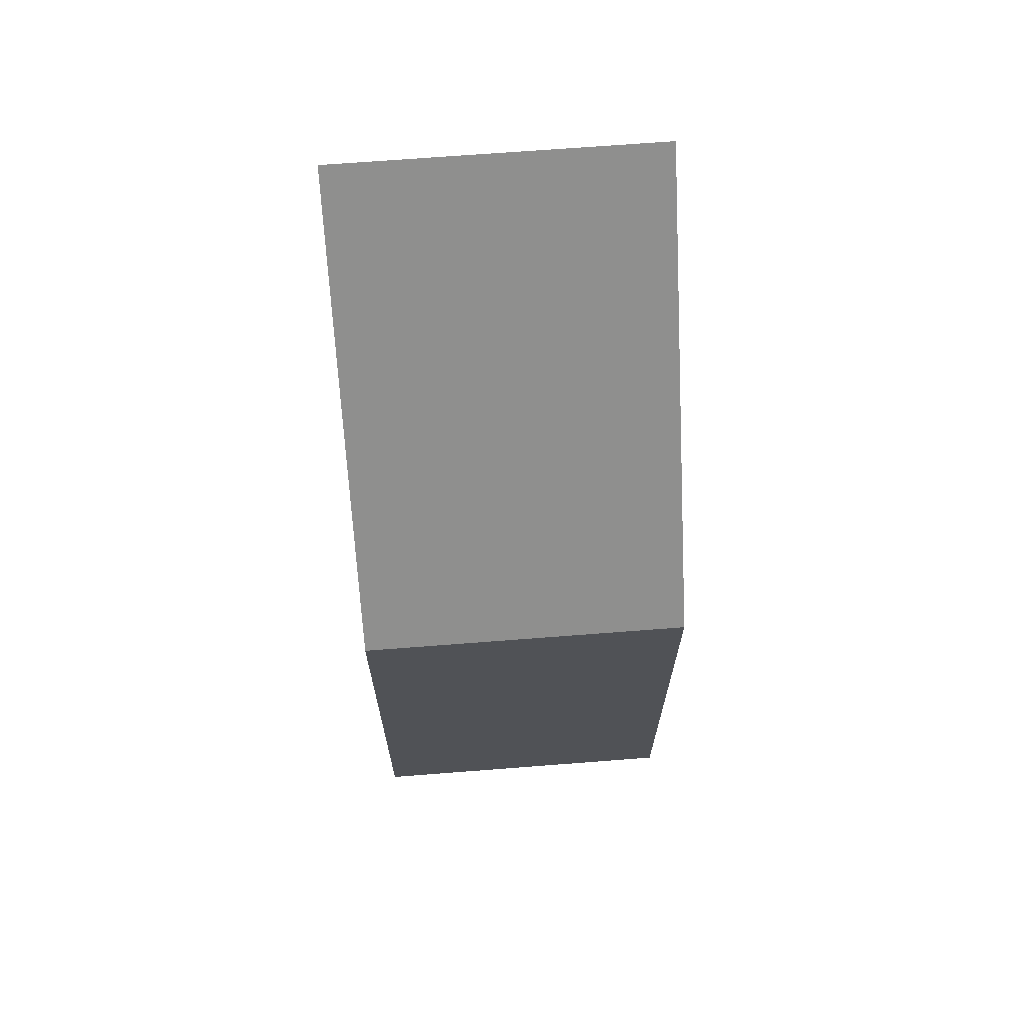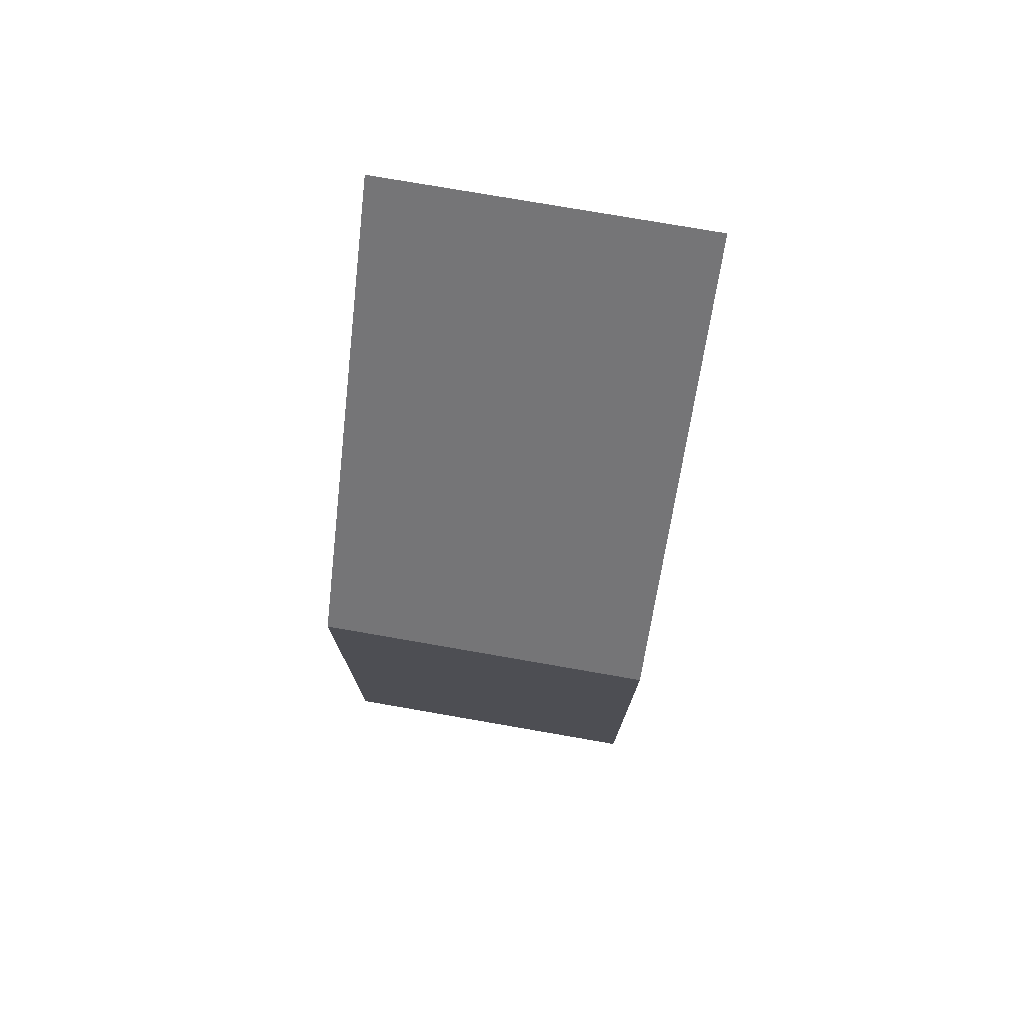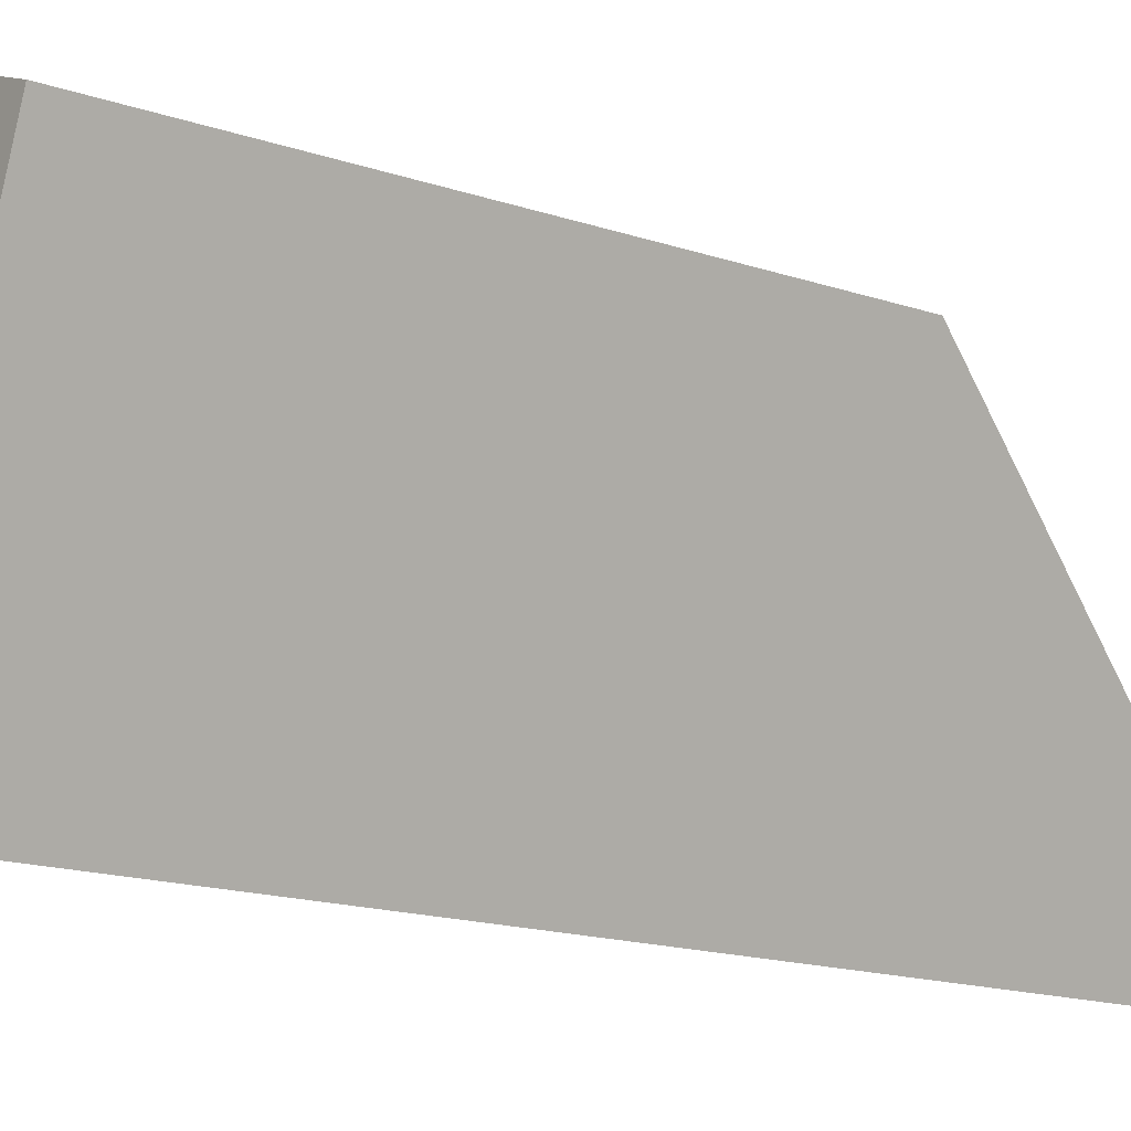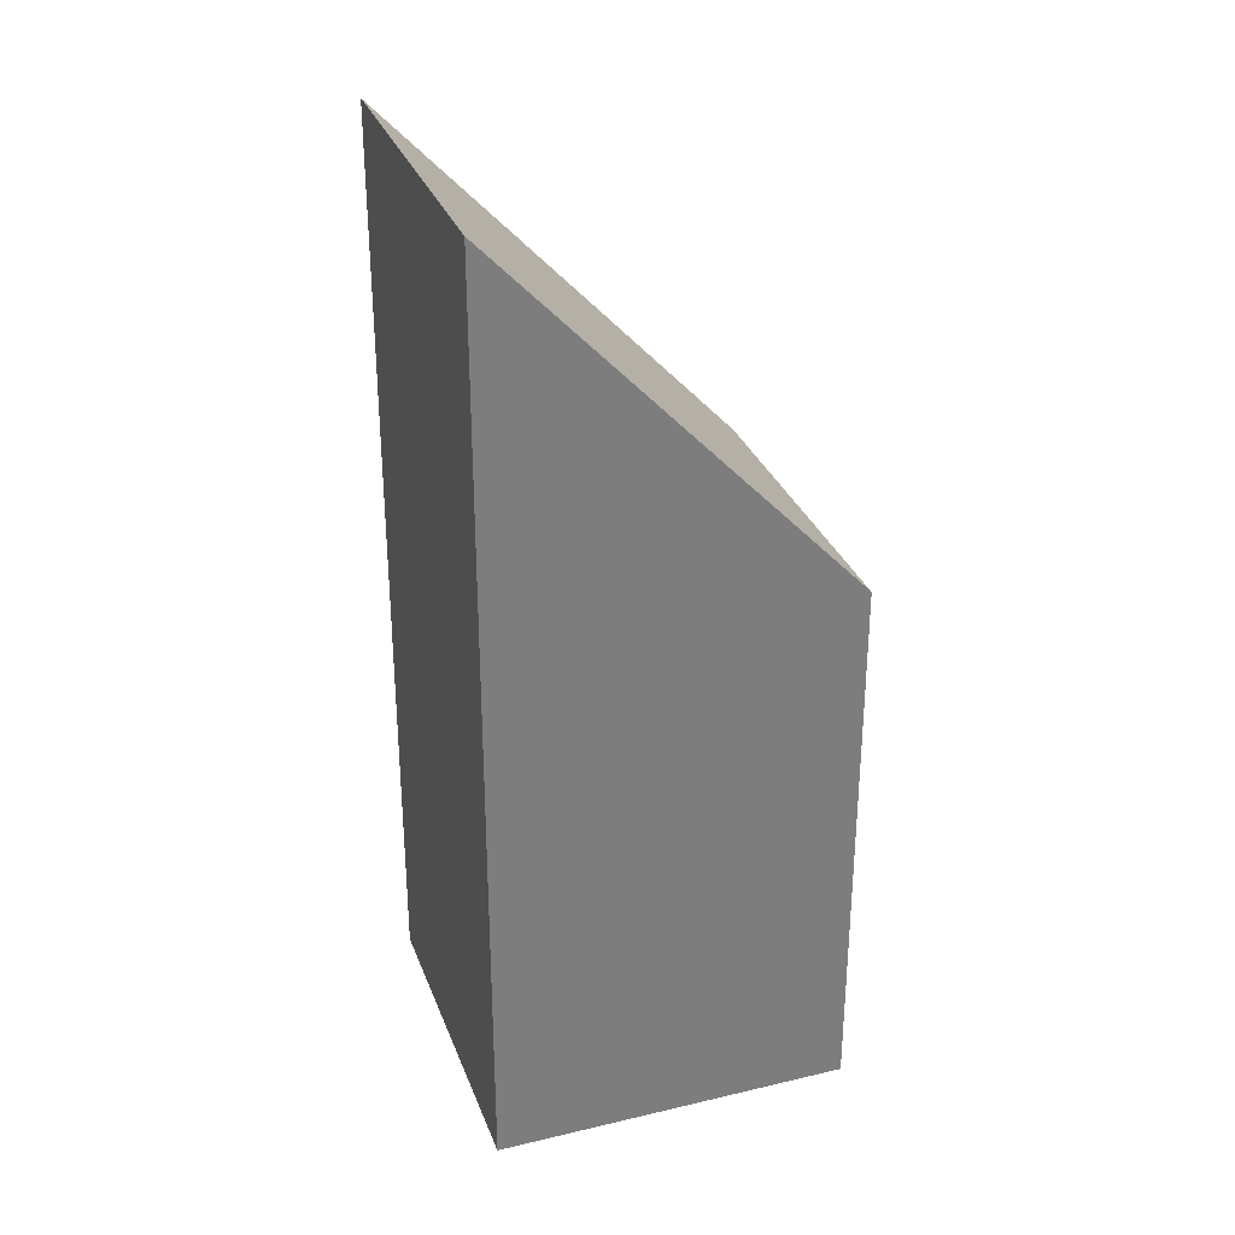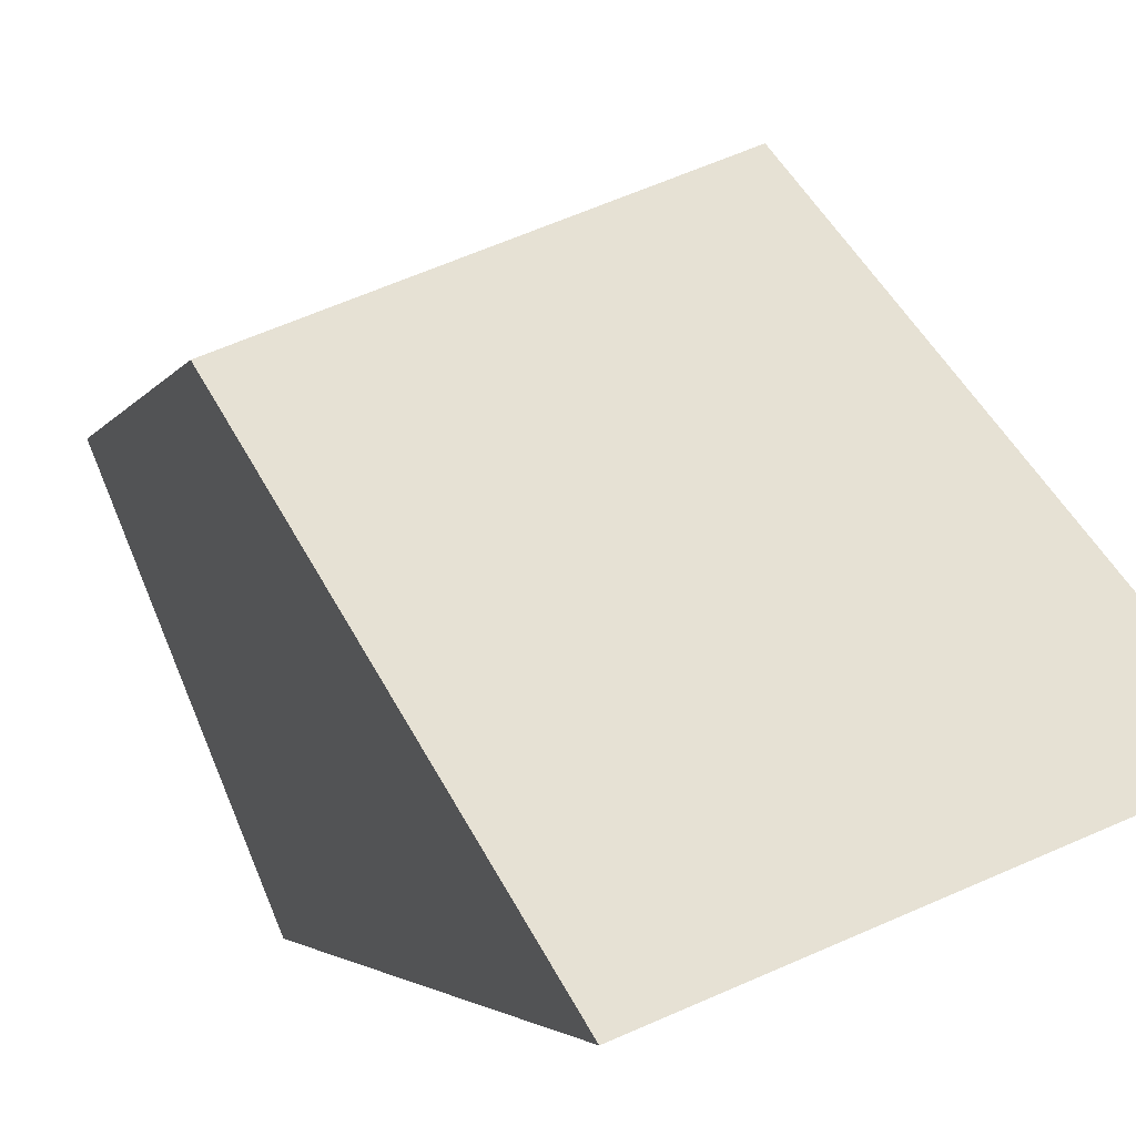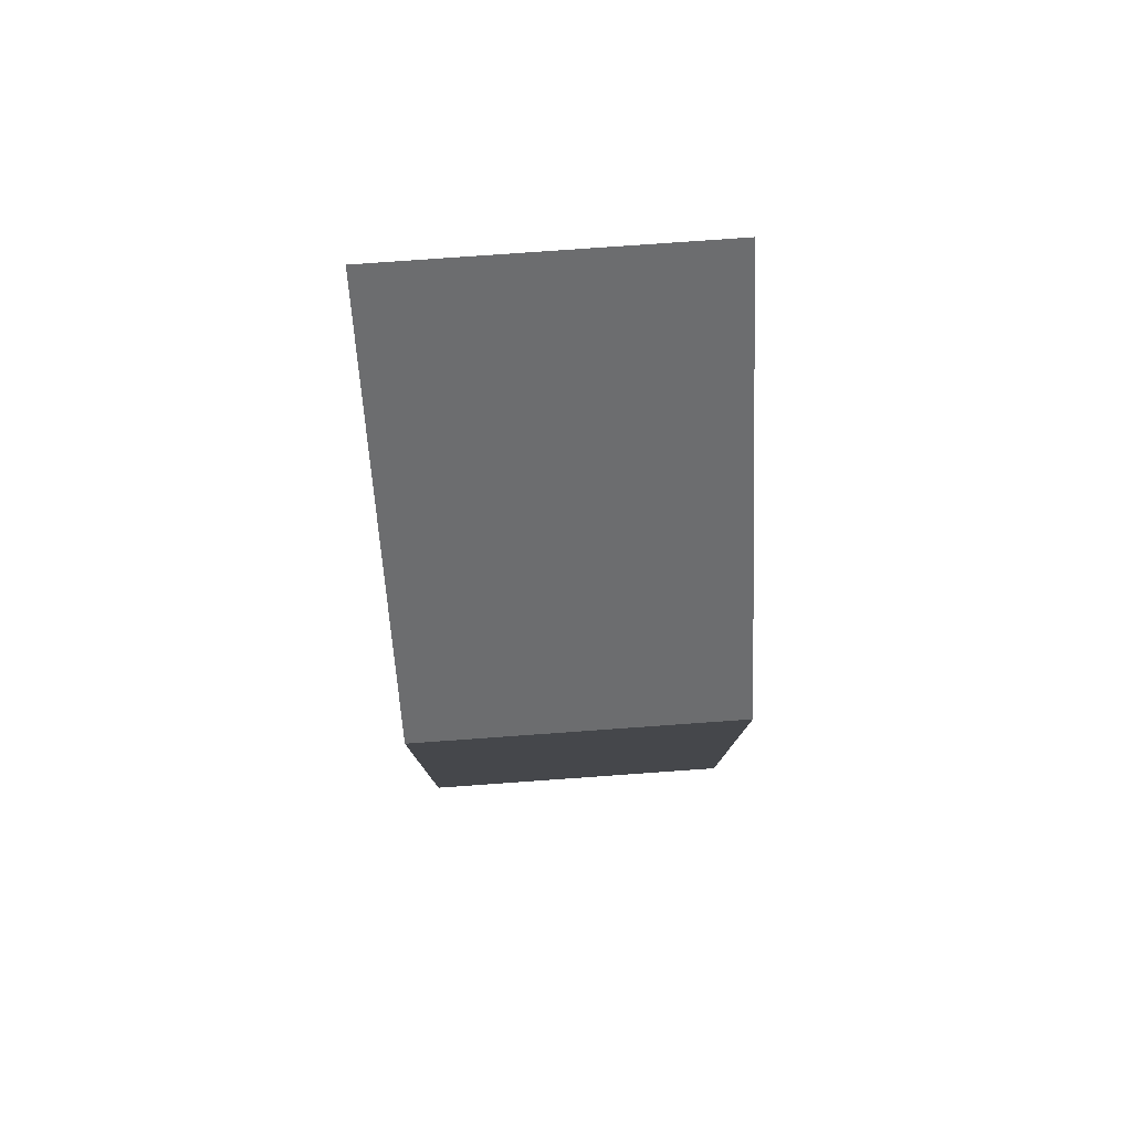
<metadata>
{"format":"obj","ext":"obj","renderer":"f3d","projection":"perspective","resolution":1024,"background":"white","views":[{"elev":68.5,"azim":17.3,"up":"+Y"},{"elev":76.2,"azim":31.6,"up":"+Y"},{"elev":-15.5,"azim":53.9,"up":"+Z"},{"elev":31.1,"azim":-87.0,"up":"+Y"},{"elev":-2.5,"azim":167.4,"up":"+Z"},{"elev":79.7,"azim":17.7,"up":"+Y"}]}
</metadata>
<code>
v  3.207 9.553 -1.279
v  1.357 5.675 3.402
v  4.564 5.675 2.123
v  0 9.553 5.85e-16
v  3.207 7.832e-17 -1.279
v  4.564 -1.3e-16 2.123
v  0 0 0
v  1.357 -2.083e-16 3.402
g defaultobject
f 1 2 3
f 2 1 4
f 3 5 1
f 5 3 6
f 5 4 1
f 4 5 7
f 7 2 4
f 2 7 8
f 8 3 2
f 3 8 6
f 8 5 6
f 5 8 7

</code>
